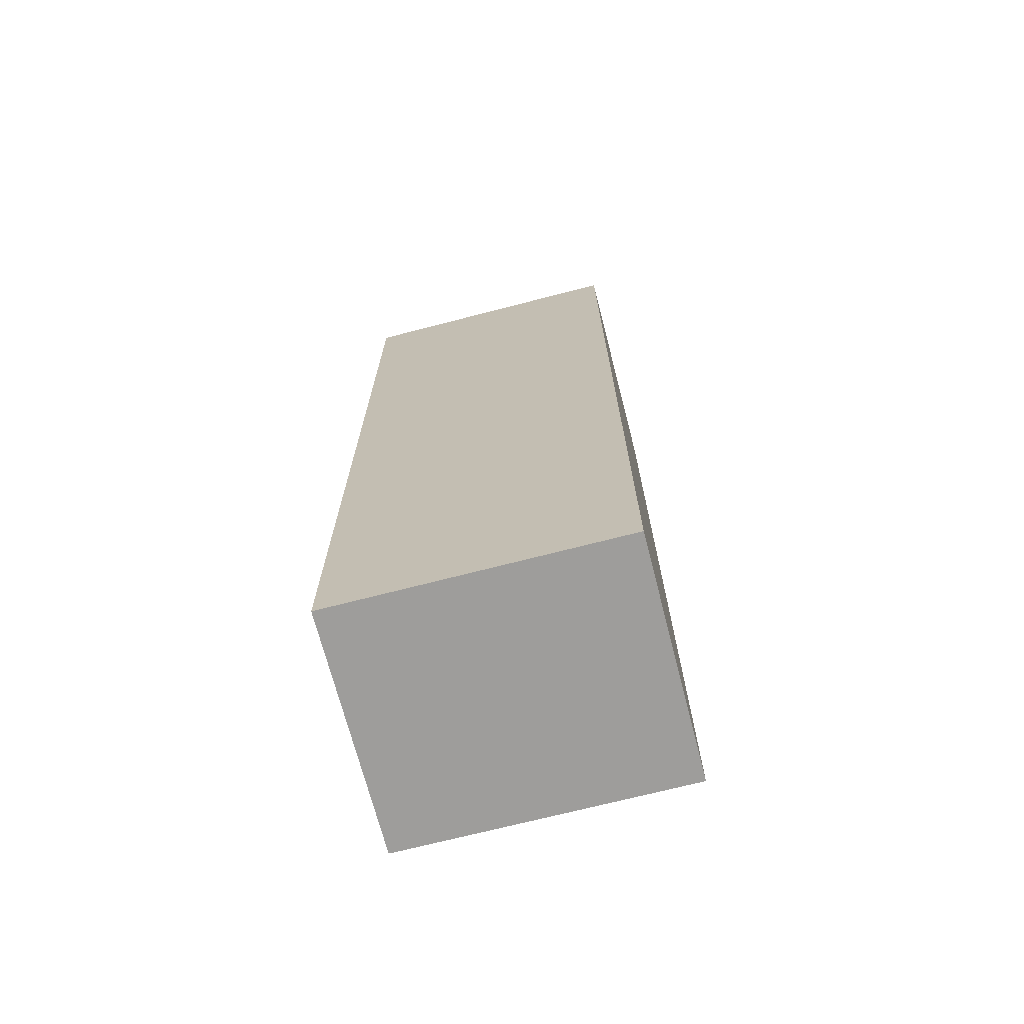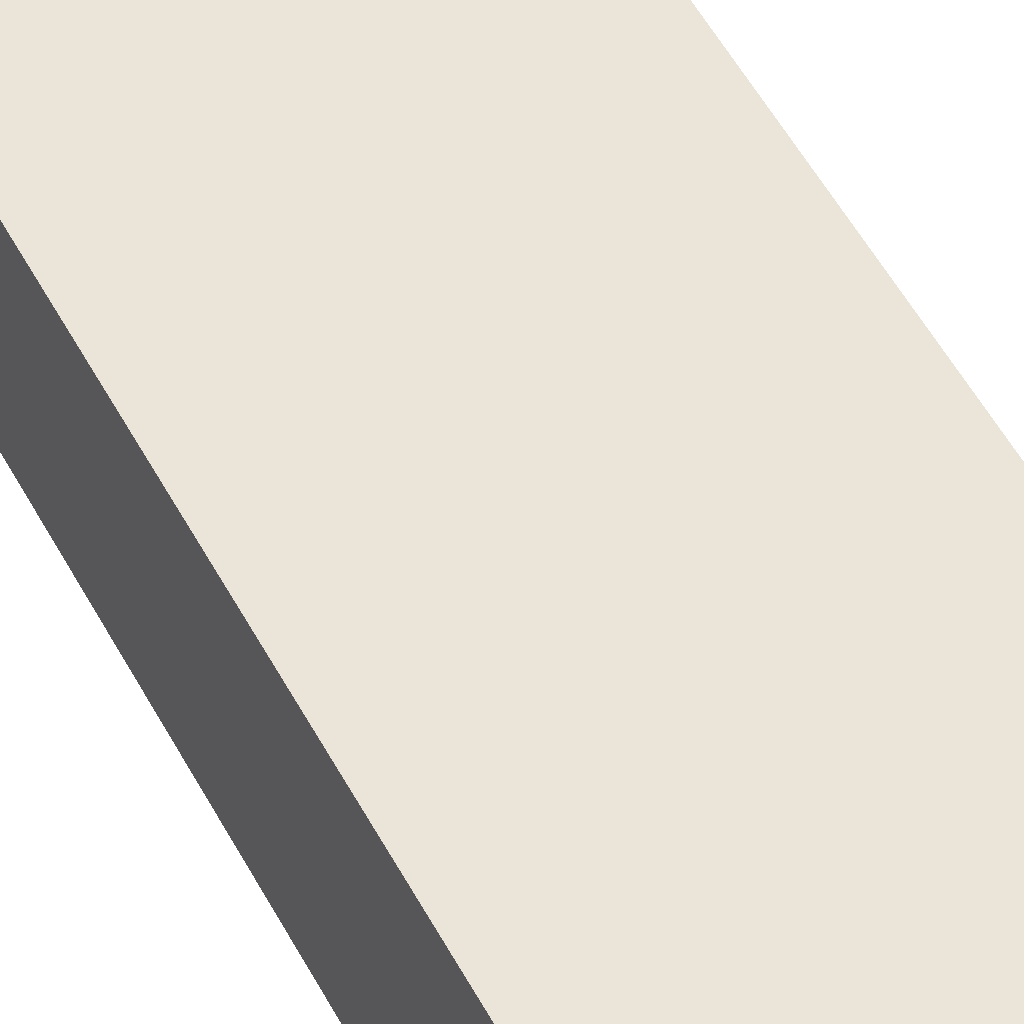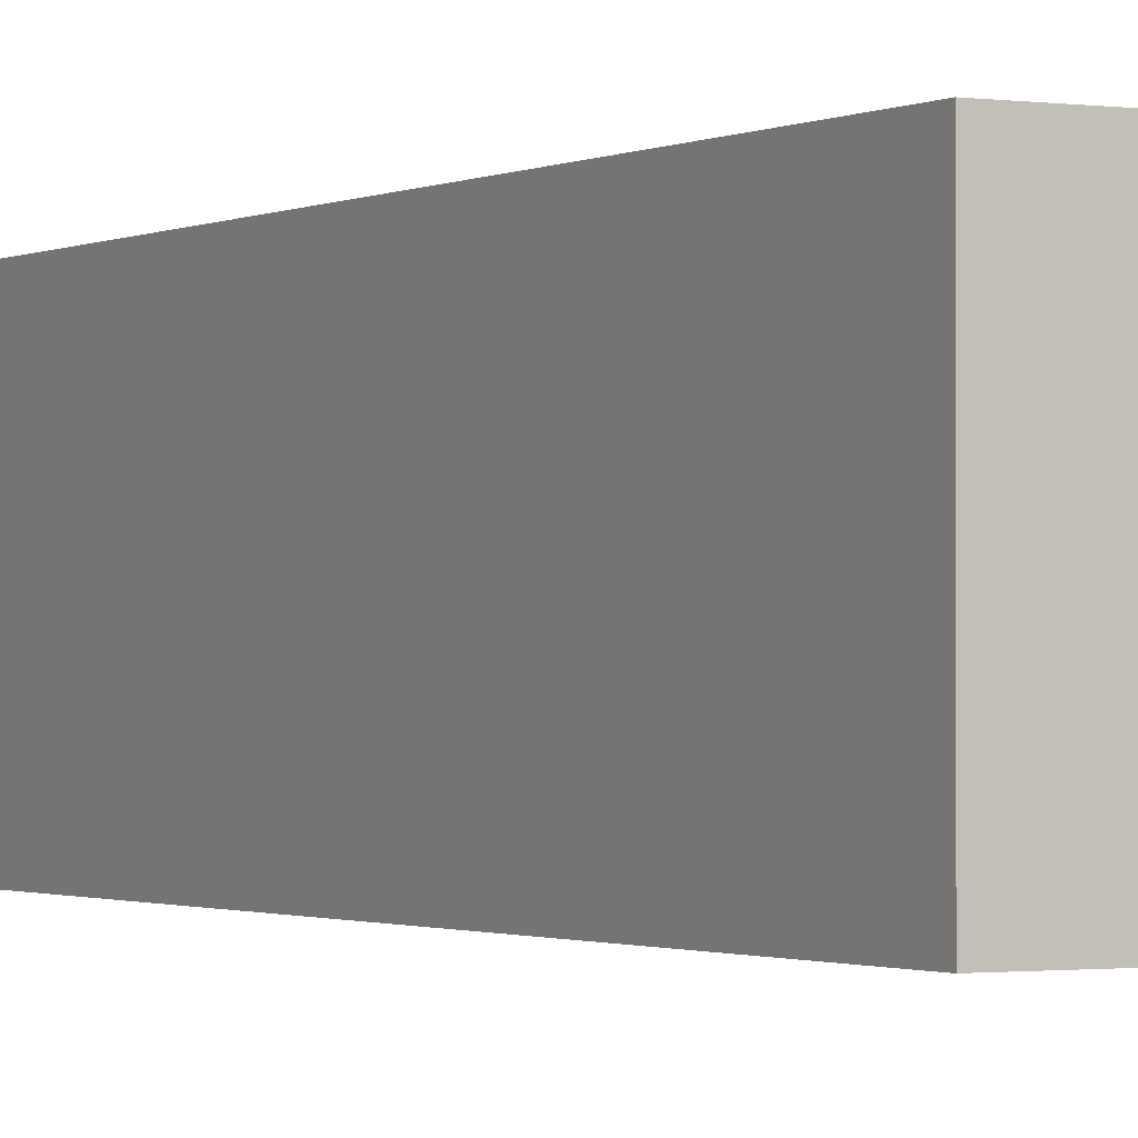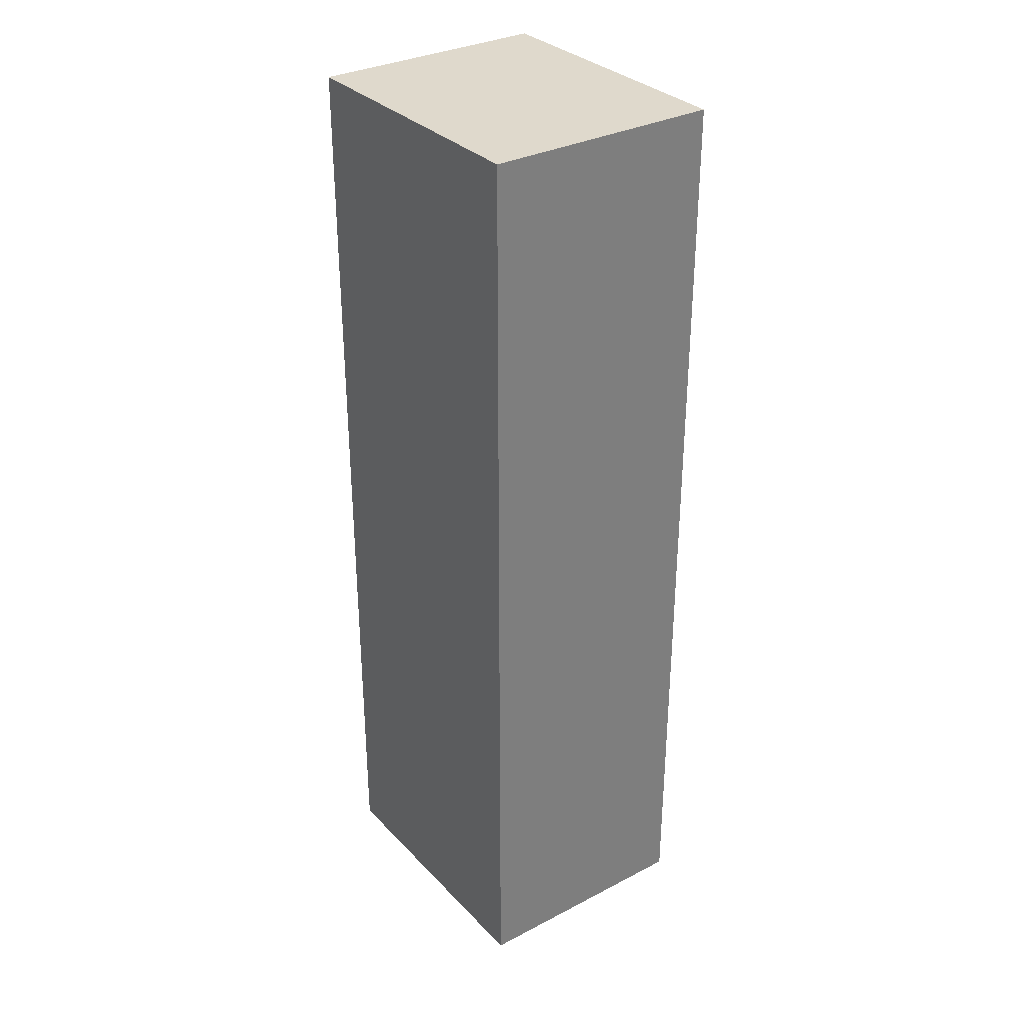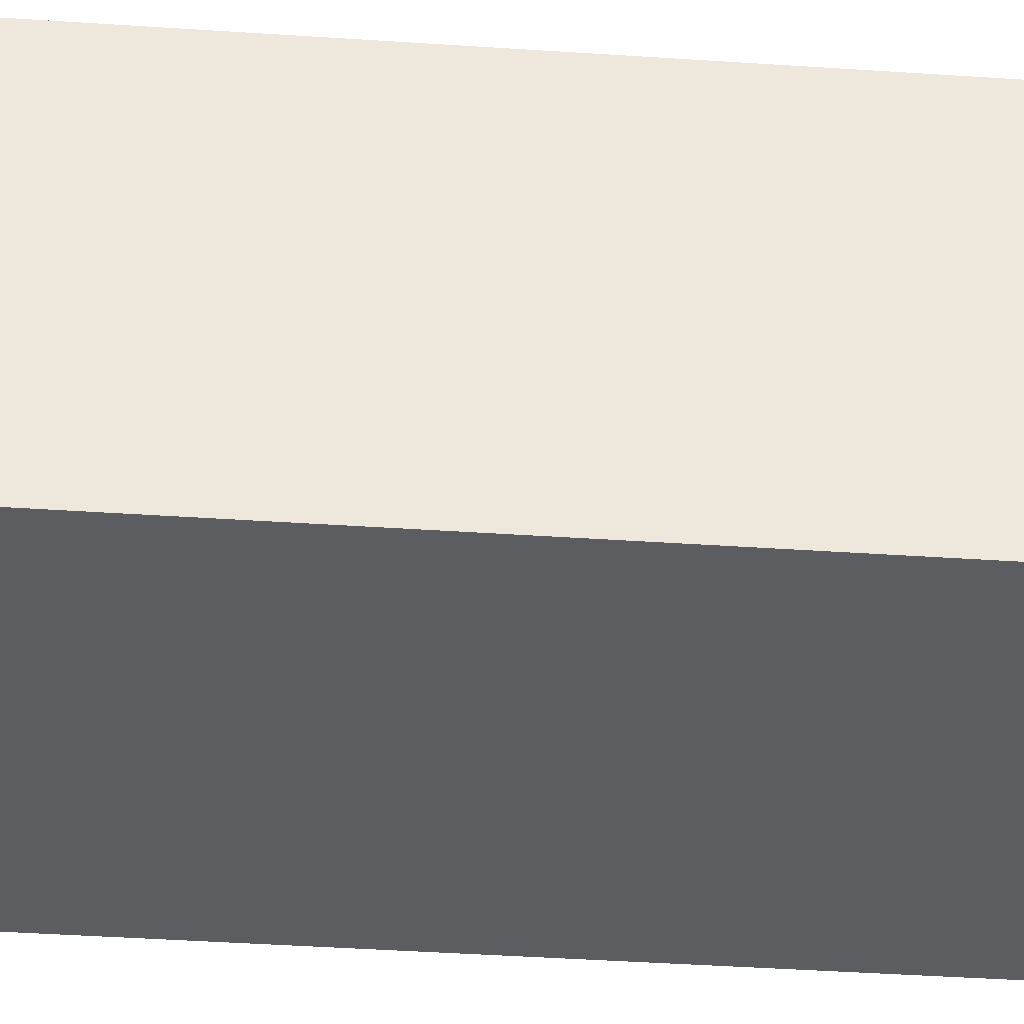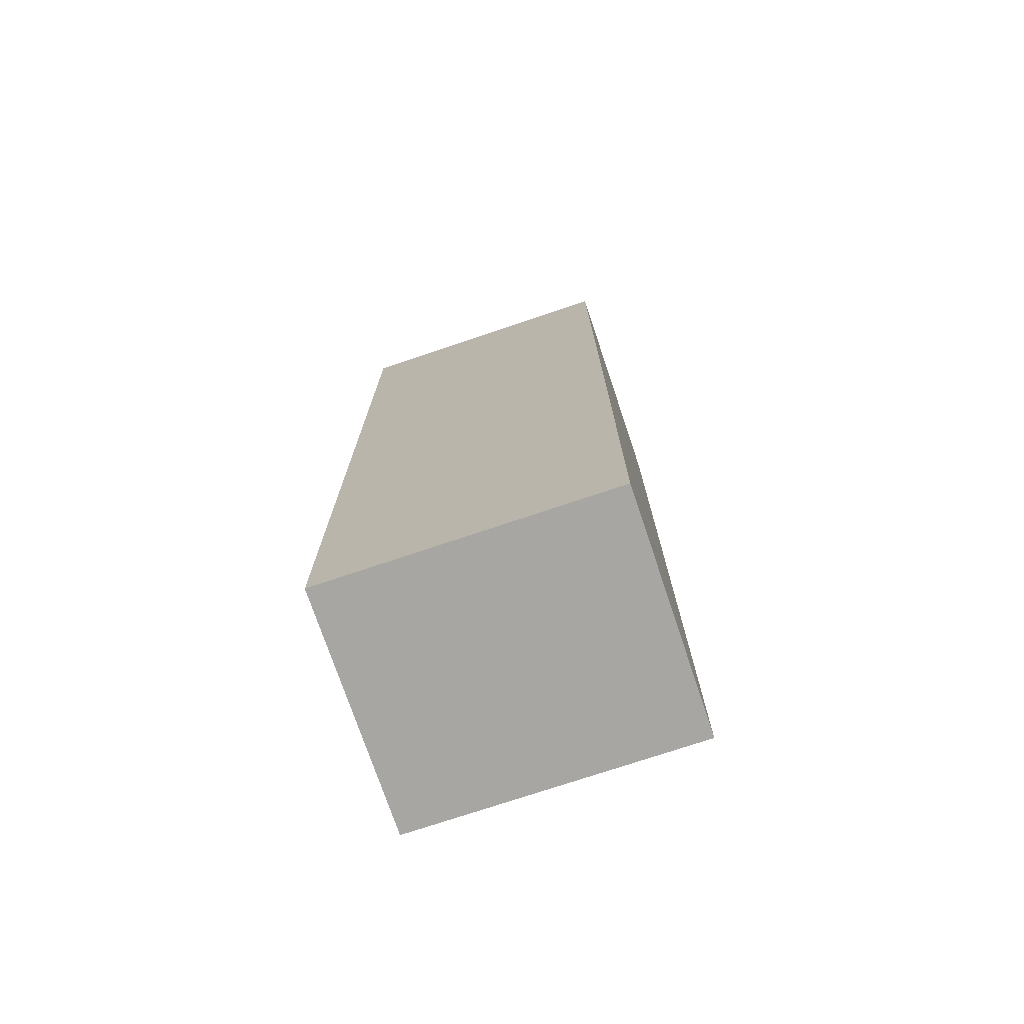
<metadata>
{"format":"obj","ext":"obj","renderer":"f3d","projection":"perspective","resolution":1024,"background":"white","views":[{"elev":-70.6,"azim":-165.5,"up":"+Z"},{"elev":59.0,"azim":150.7,"up":"+Y"},{"elev":-1.1,"azim":-28.9,"up":"+Y"},{"elev":32.3,"azim":54.2,"up":"+Z"},{"elev":-37.2,"azim":-95.1,"up":"+Y"},{"elev":-74.3,"azim":18.6,"up":"+Z"}]}
</metadata>
<code>
o Box001
v -0.6 -0 2
v -0.6 0 -2
v 0.6 0 -2
v 0.6 -0 2
v -0.6 1 2
v 0.6 1 2
v 0.6 1 -2
v -0.6 1 -2
f 1 2 3 4
f 5 6 7 8
f 1 4 6 5
f 4 3 7 6
f 3 2 8 7
f 2 1 5 8

</code>
